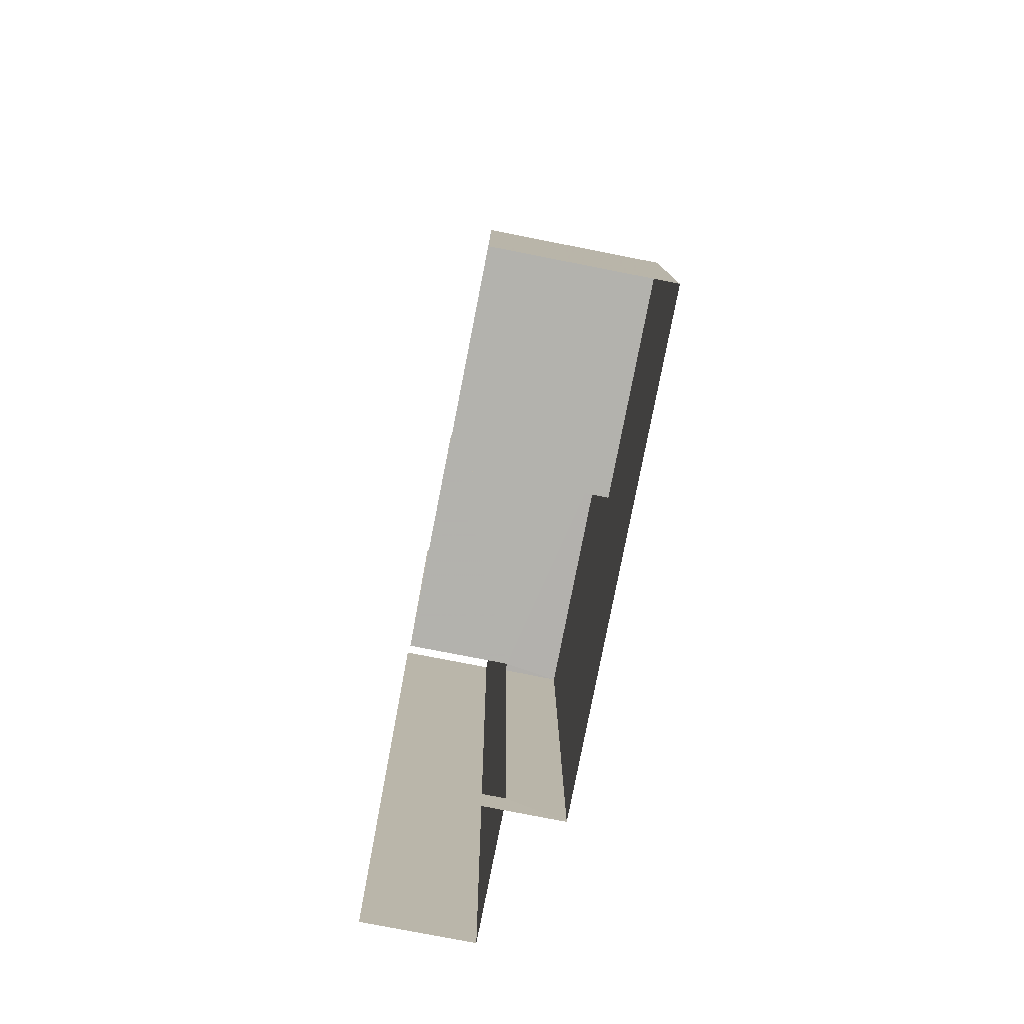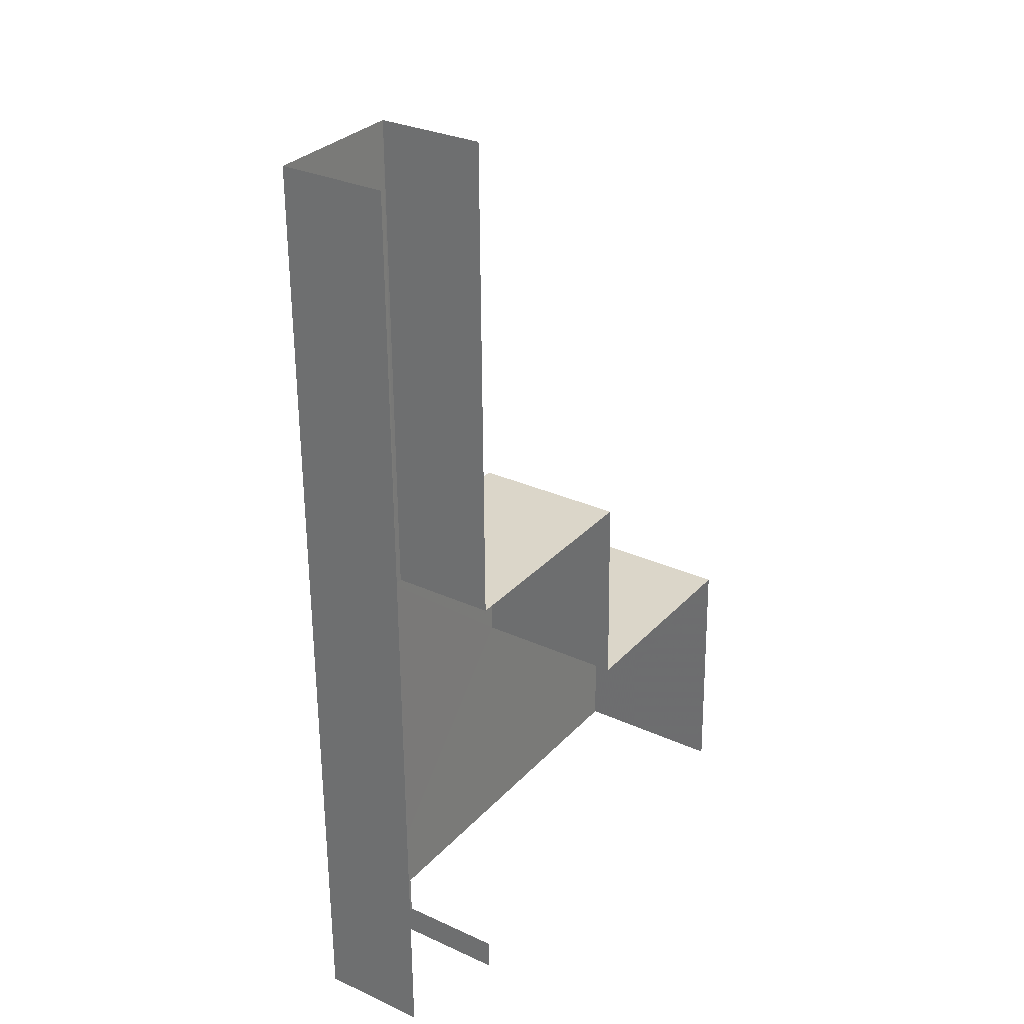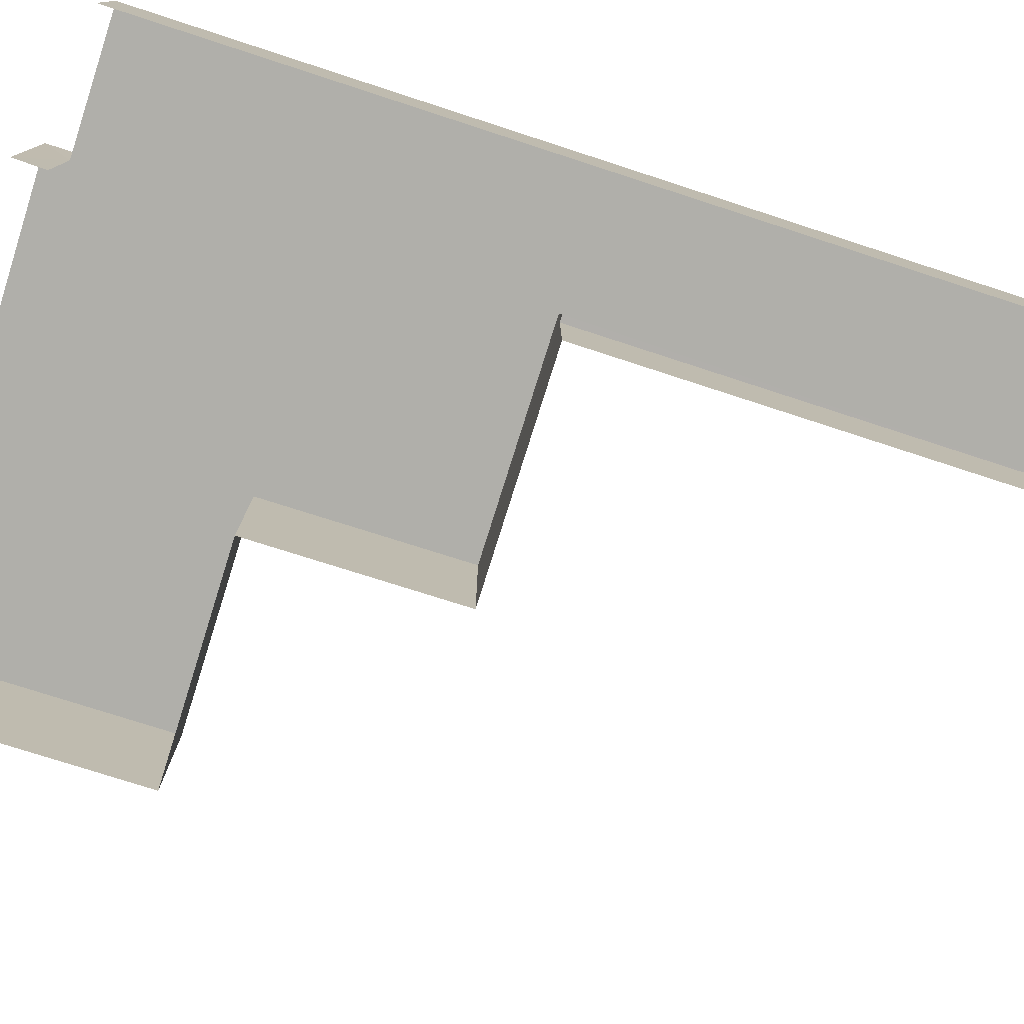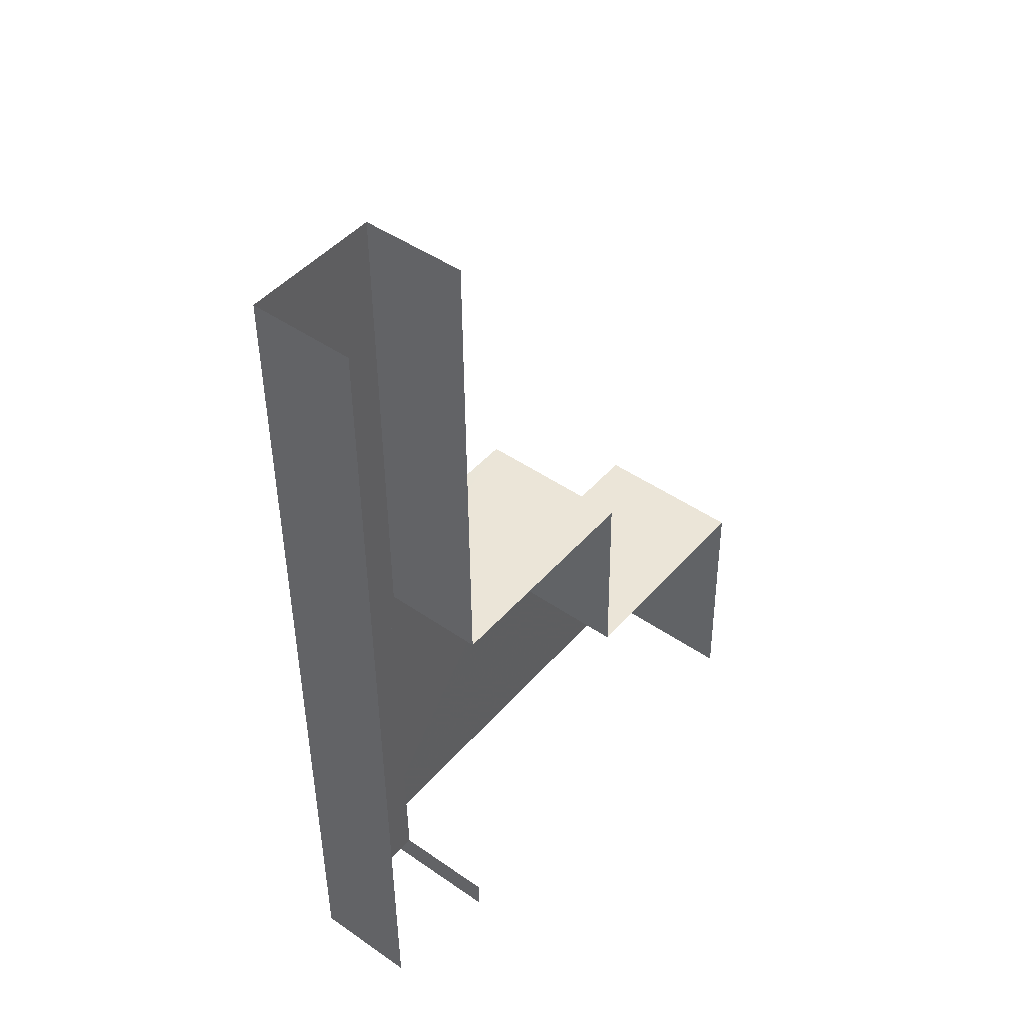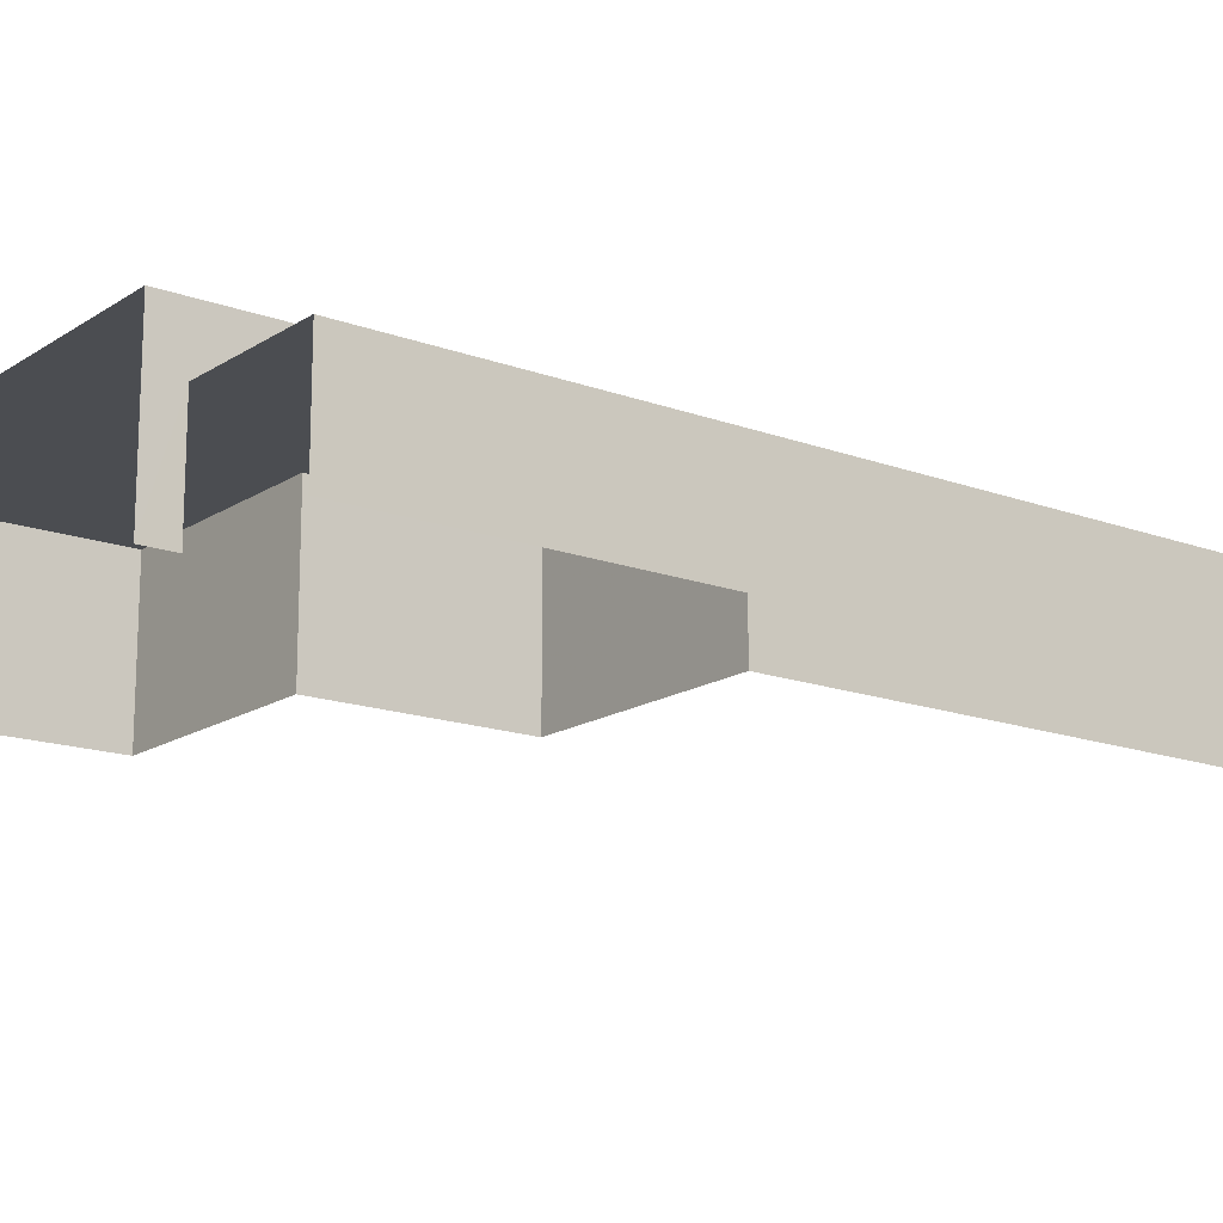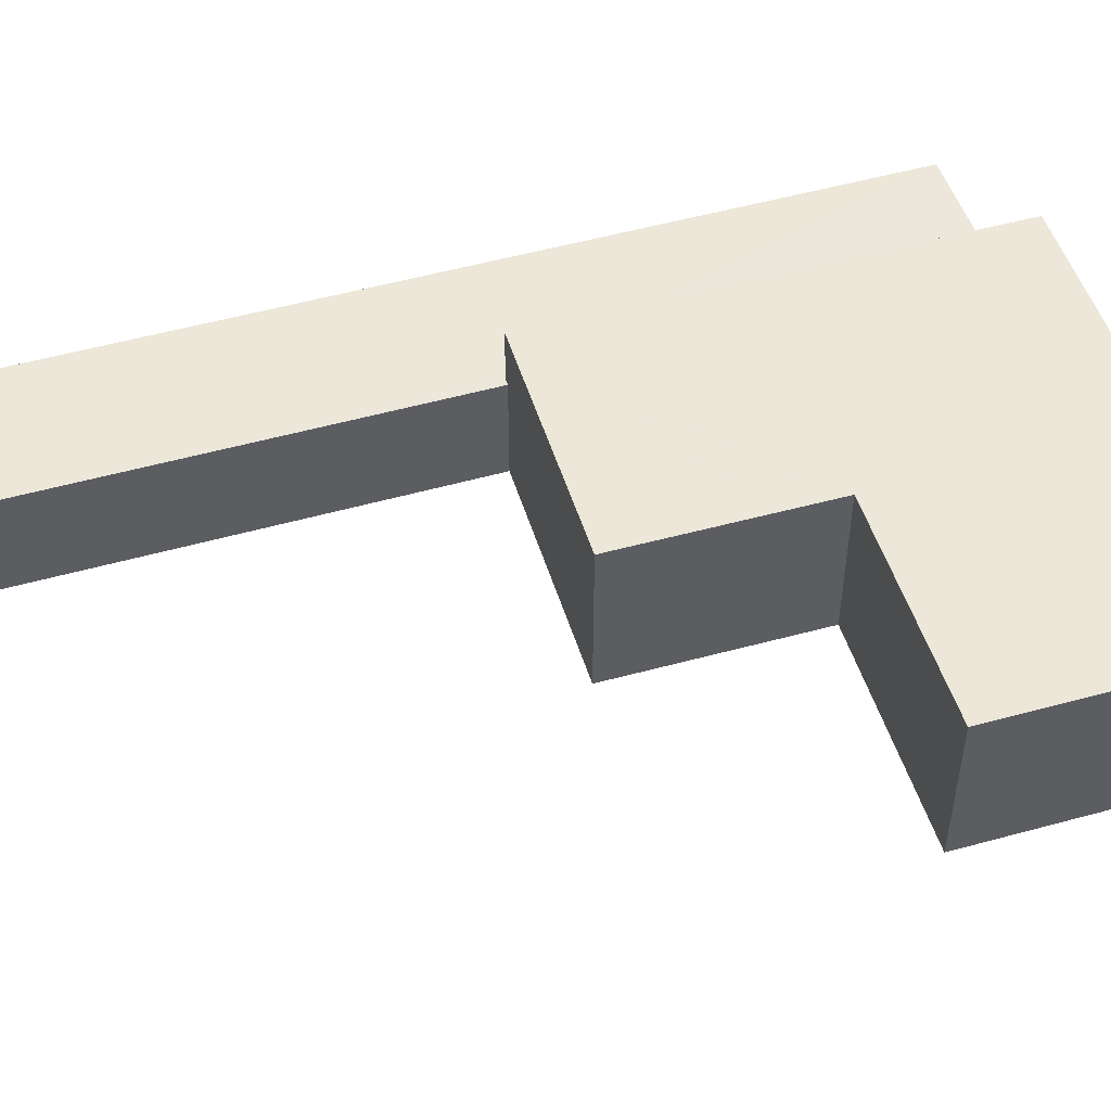
<metadata>
{"format":"obj","ext":"obj","renderer":"f3d","projection":"perspective","resolution":1024,"background":"white","views":[{"elev":-78.2,"azim":-101.1,"up":"+Y"},{"elev":29.2,"azim":124.3,"up":"+Y"},{"elev":-78.0,"azim":71.3,"up":"+Z"},{"elev":45.5,"azim":128.8,"up":"+Y"},{"elev":-15.9,"azim":51.7,"up":"+Z"},{"elev":50.2,"azim":-108.0,"up":"+Z"}]}
</metadata>
<code>
v -2.248e+05 -1.267e+05 16.14
v -2.248e+05 -1.267e+05 16.14
v -2.248e+05 -1.267e+05 16.14
v -2.248e+05 -1.267e+05 16.14
v -2.248e+05 -1.267e+05 16.14
v -2.248e+05 -1.267e+05 16.14
v -2.248e+05 -1.267e+05 16.14
v -2.248e+05 -1.267e+05 16.14
v -2.248e+05 -1.267e+05 16.14
v -2.248e+05 -1.267e+05 16.14
v -2.248e+05 -1.267e+05 23.1
v -2.248e+05 -1.267e+05 23.1
v -2.248e+05 -1.267e+05 23.1
v -2.248e+05 -1.267e+05 23.1
v -2.248e+05 -1.267e+05 23.1
v -2.248e+05 -1.267e+05 23.1
v -2.248e+05 -1.267e+05 20.77
v -2.248e+05 -1.267e+05 20.77
v -2.248e+05 -1.267e+05 20.77
v -2.248e+05 -1.267e+05 20.77
v -2.248e+05 -1.267e+05 20.77
v -2.248e+05 -1.267e+05 20.77
f 1 2 3
f 4 5 6
f 2 7 3
f 5 8 3
f 9 10 6
f 7 9 3
f 9 6 5
f 3 9 5
f 20 2 1
f 21 20 1
f 12 6 10
f 16 12 10
f 9 7 18
f 17 9 18
f 11 12 13
f 14 13 15
f 15 13 16
f 13 12 16
f 17 18 19
f 18 20 19
f 19 21 22
f 19 20 21
f 10 17 16
f 16 17 15
f 10 9 17
f 15 17 19
f 3 8 22
f 8 14 22
f 22 15 19
f 22 14 15
f 20 7 2
f 20 18 7
f 11 5 4
f 11 13 5
f 12 4 6
f 12 11 4
f 13 8 5
f 13 14 8
f 3 21 1
f 3 22 21

</code>
